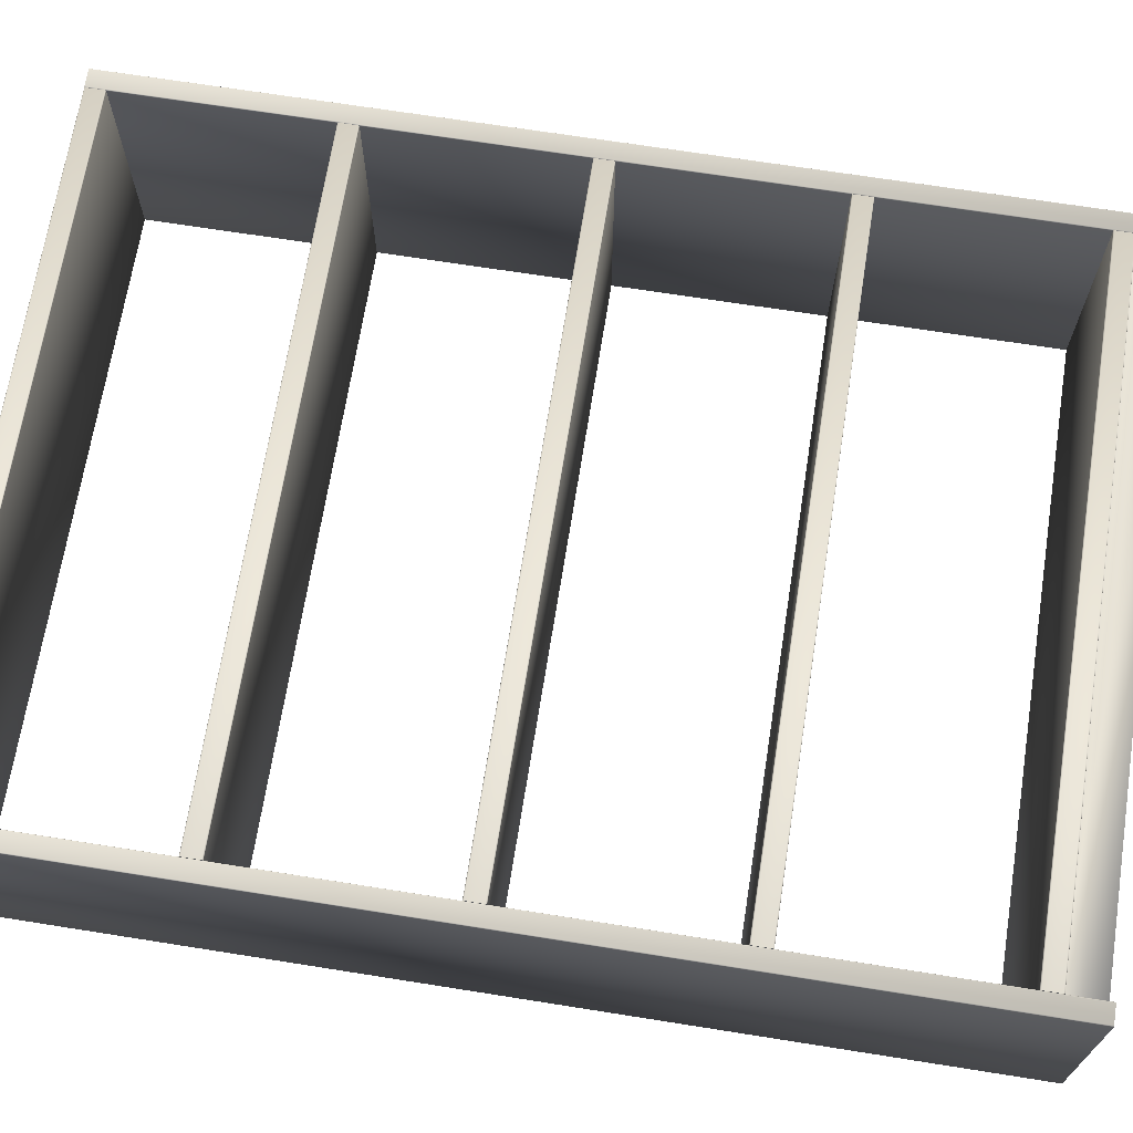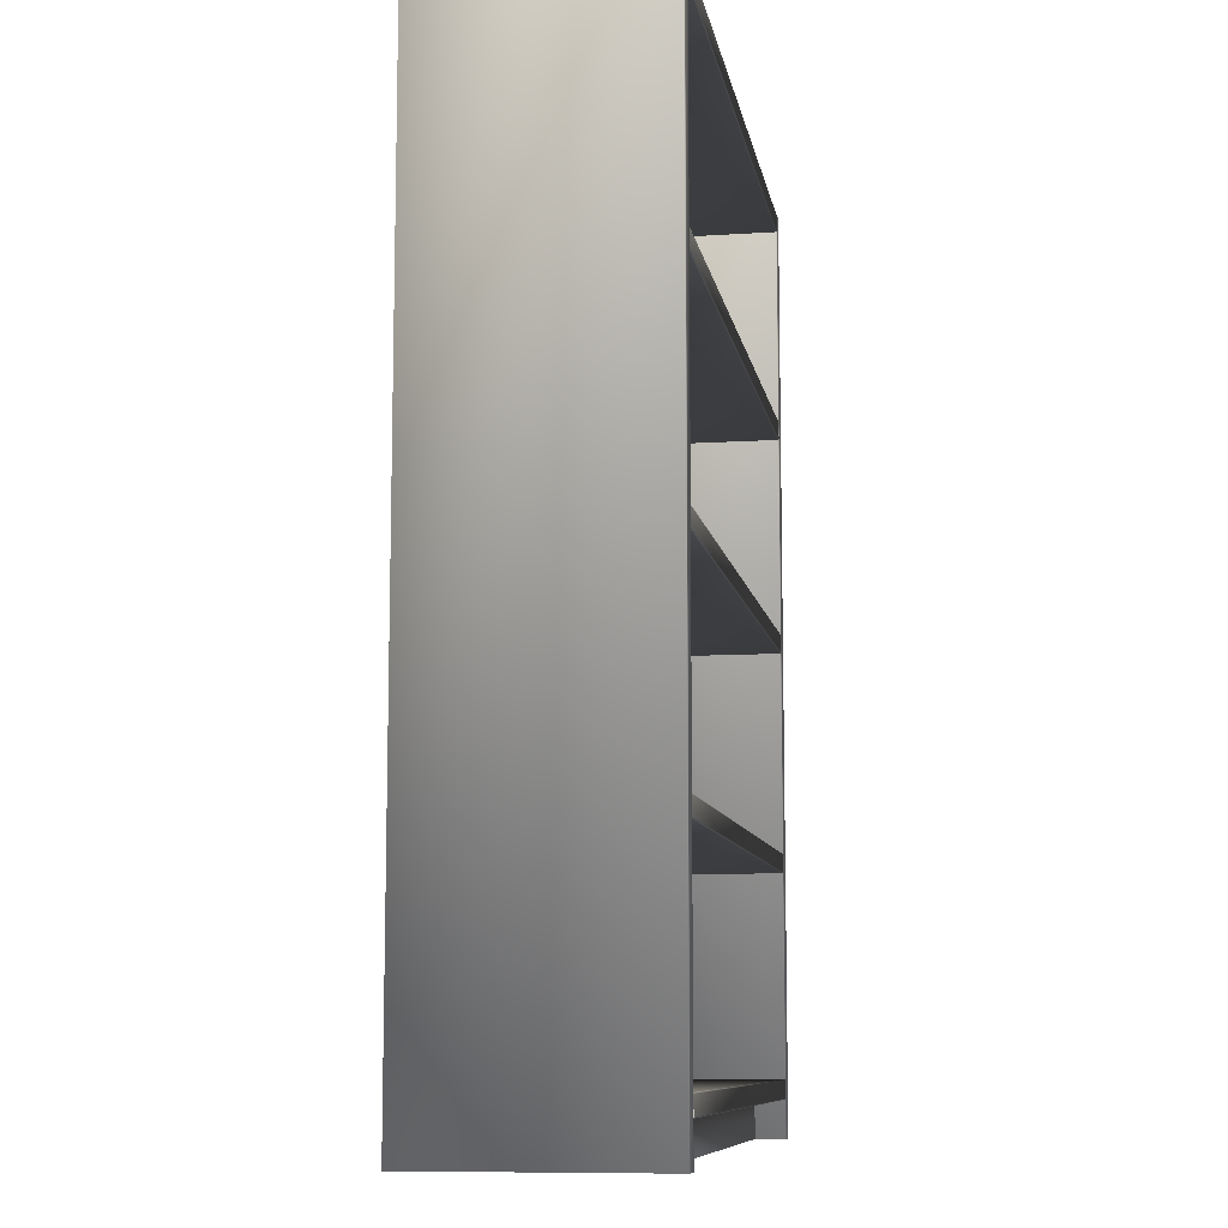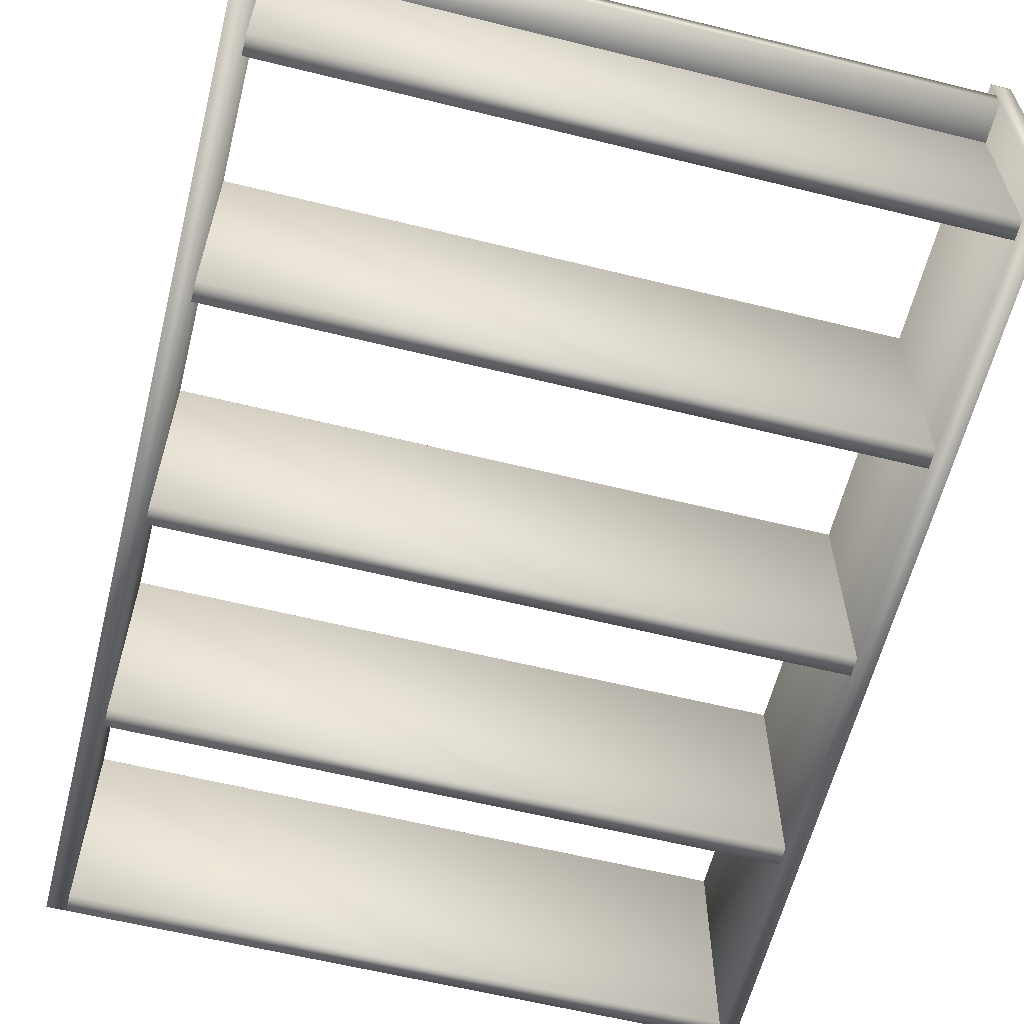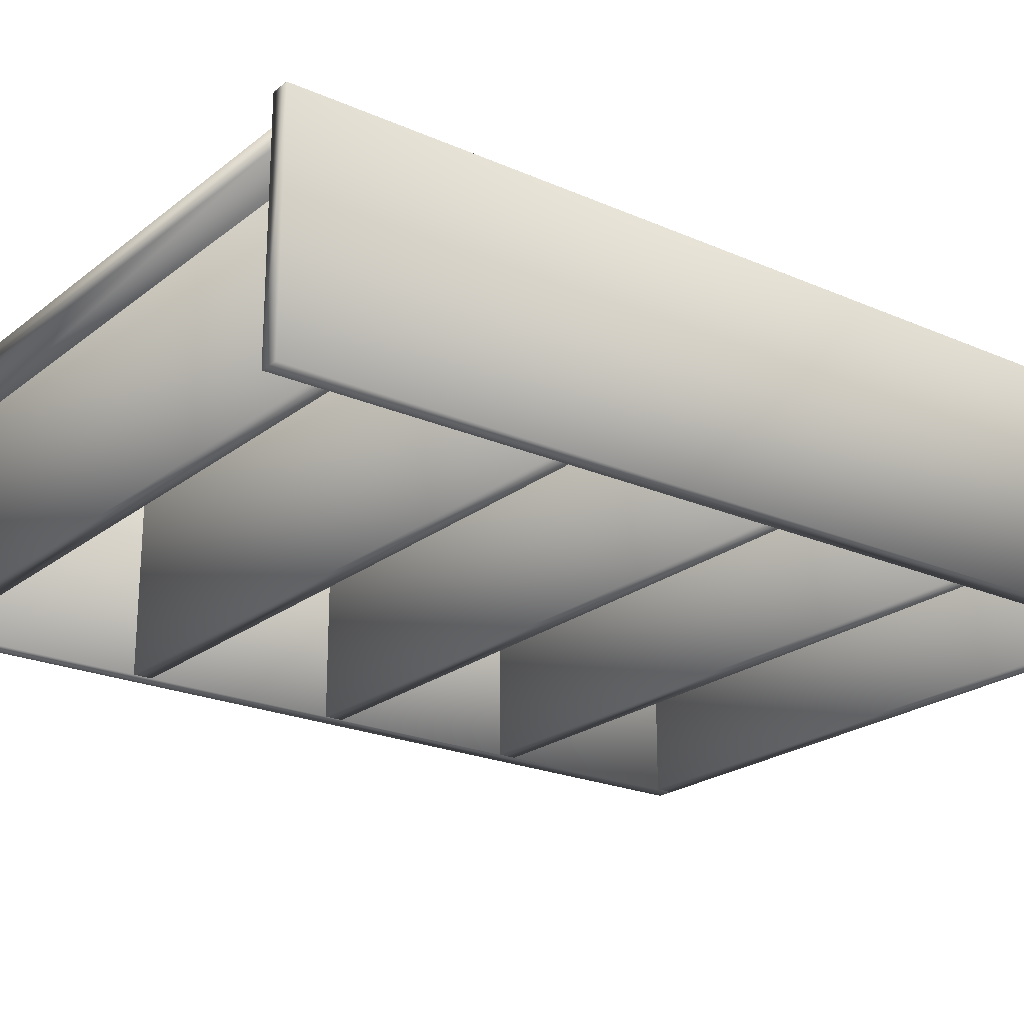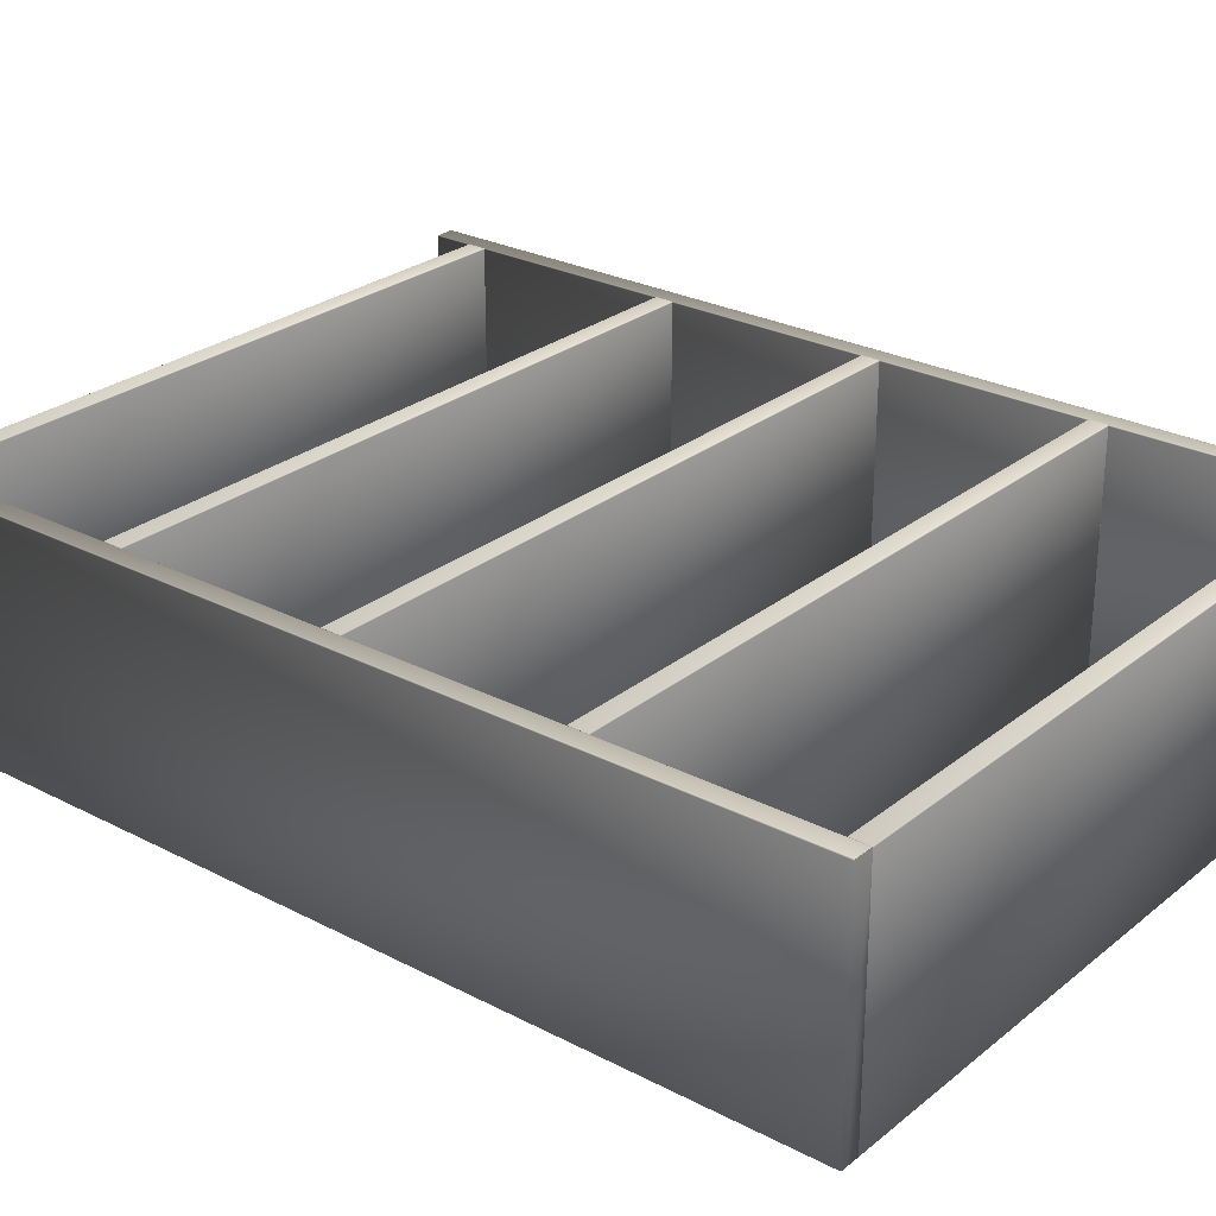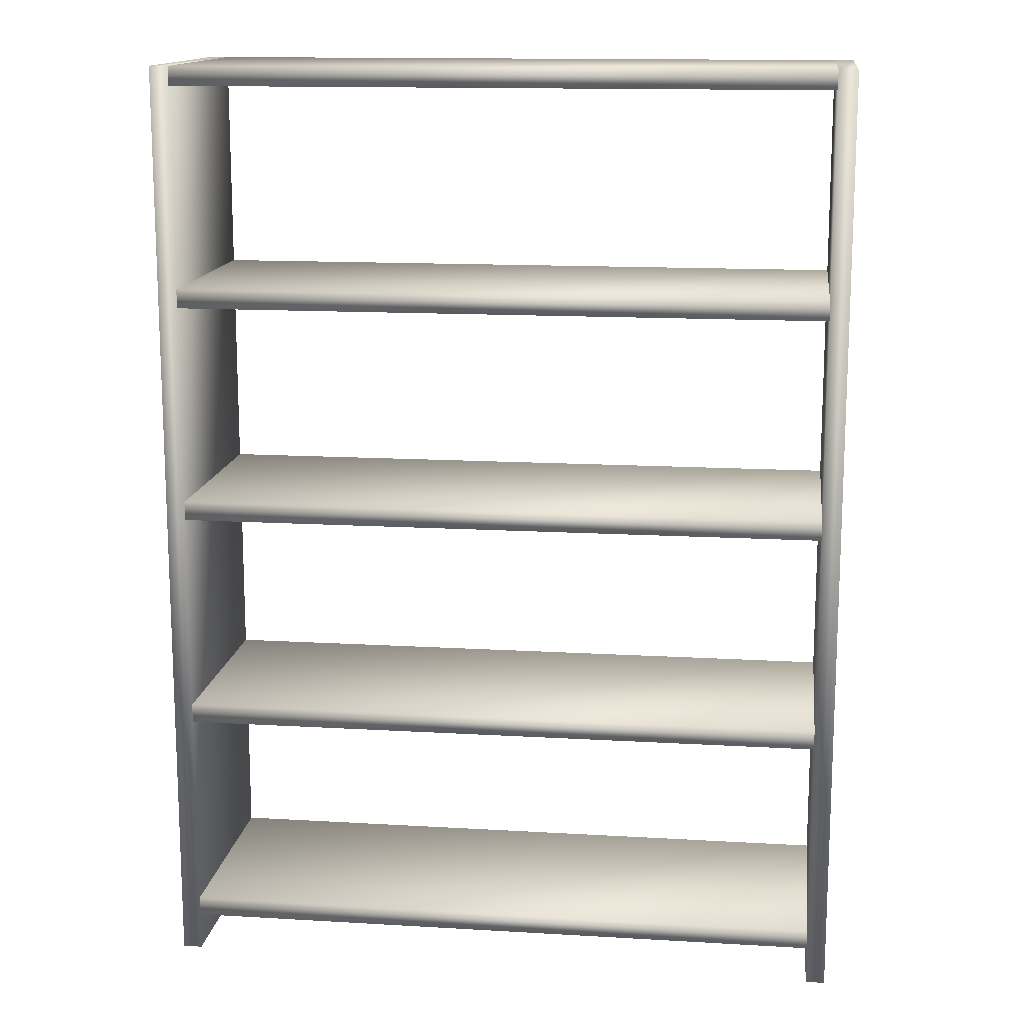
<metadata>
{"format":"obj","ext":"obj","renderer":"f3d","projection":"perspective","resolution":1024,"background":"white","views":[{"elev":68.8,"azim":-81.0,"up":"+Z"},{"elev":-9.4,"azim":-80.3,"up":"+Y"},{"elev":-61.1,"azim":-14.1,"up":"+Z"},{"elev":-22.4,"azim":52.9,"up":"+Z"},{"elev":26.6,"azim":129.1,"up":"+Z"},{"elev":14.1,"azim":-172.6,"up":"+Y"}]}
</metadata>
<code>
v 0.7229 0.025 0.257
v 0.7229 0.975 0.257
v 0.7229 0.975 0.2566
v 0.723 0.025 0.2566
v 0.7226 0.025 0.2573
v 0.7226 0.975 0.2573
v 0.7223 0.025 0.2576
v 0.7223 0.975 0.2576
v 0.7219 0.025 0.2577
v 0.7219 0.975 0.2577
v 0.7036 0.025 0.2566
v 0.7036 0.975 0.2566
v 0.7036 0.975 0.257
v 0.7037 0.025 0.257
v 0.7039 0.975 0.2573
v 0.7039 0.025 0.2573
v 0.7042 0.975 0.2576
v 0.7042 0.025 0.2576
v 0.7046 0.975 0.2577
v 0.7046 0.025 0.2577
v 0.723 0.025 0.02501
v 0.7036 0.025 0.02501
v 0.7036 0.975 0.2566
v 0.7036 0.975 0.02501
v 0.7229 0.975 0.02501
v 0.7229 0.975 0.2566
v 0.7229 0.975 0.257
v 0.7226 0.975 0.2573
v 0.7223 0.975 0.2576
v 0.7219 0.975 0.2577
v 0.7046 0.975 0.2577
v 0.7042 0.975 0.2576
v 0.7039 0.975 0.2573
v 0.7036 0.975 0.257
v 0.04432 0.025 0.257
v 0.04431 0.975 0.257
v 0.04439 0.975 0.2566
v 0.04441 0.025 0.2566
v 0.04409 0.025 0.2573
v 0.04407 0.975 0.2573
v 0.04374 0.025 0.2576
v 0.04372 0.975 0.2576
v 0.04333 0.025 0.2577
v 0.04331 0.975 0.2577
v 0.02502 0.025 0.2566
v 0.025 0.975 0.2566
v 0.02508 0.975 0.257
v 0.0251 0.025 0.257
v 0.02531 0.975 0.2573
v 0.02533 0.025 0.2573
v 0.02567 0.975 0.2576
v 0.02568 0.025 0.2576
v 0.02608 0.975 0.2577
v 0.0261 0.025 0.2577
v 0.04441 0.025 0.02501
v 0.02502 0.025 0.02501
v 0.025 0.975 0.2566
v 0.025 0.975 0.02501
v 0.04439 0.975 0.02501
v 0.04439 0.975 0.2566
v 0.04431 0.975 0.257
v 0.04407 0.975 0.2573
v 0.04372 0.975 0.2576
v 0.04331 0.975 0.2577
v 0.02608 0.975 0.2577
v 0.02567 0.975 0.2576
v 0.02531 0.975 0.2573
v 0.02508 0.975 0.257
v 0.7036 0.08309 0.257
v 0.7036 0.08286 0.2573
v 0.7036 0.0821 0.2576
v 0.0444 0.08317 0.2566
v 0.0444 0.08309 0.257
v 0.0444 0.08286 0.2573
v 0.0444 0.08251 0.2576
v 0.0444 0.0821 0.2576
v 0.7036 0.08317 0.2566
v 0.7036 0.08251 0.2576
v 0.7036 0.06387 0.257
v 0.0444 0.06387 0.257
v 0.0444 0.06378 0.2566
v 0.7036 0.06378 0.2566
v 0.7036 0.0641 0.2573
v 0.0444 0.0641 0.2573
v 0.7036 0.06445 0.2576
v 0.0444 0.06445 0.2576
v 0.7036 0.06486 0.2576
v 0.0444 0.06486 0.2576
v 0.7036 0.06378 0.025
v 0.7036 0.08317 0.025
v 0.04441 0.08317 0.2566
v 0.04441 0.08317 0.025
v 0.04441 0.06378 0.025
v 0.04441 0.06378 0.2566
v 0.04441 0.06387 0.257
v 0.04441 0.0641 0.2573
v 0.04441 0.06445 0.2576
v 0.04441 0.06486 0.2576
v 0.04441 0.0821 0.2576
v 0.04441 0.08251 0.2576
v 0.04441 0.08286 0.2573
v 0.04441 0.08309 0.257
v 0.7036 0.306 0.257
v 0.7036 0.3058 0.2573
v 0.7036 0.3051 0.2576
v 0.0444 0.3061 0.2566
v 0.0444 0.306 0.257
v 0.0444 0.3058 0.2573
v 0.0444 0.3055 0.2576
v 0.0444 0.3051 0.2576
v 0.7036 0.3061 0.2566
v 0.7036 0.3055 0.2576
v 0.7036 0.2868 0.257
v 0.0444 0.2868 0.257
v 0.0444 0.2867 0.2566
v 0.7036 0.2867 0.2566
v 0.7036 0.2871 0.2573
v 0.0444 0.2871 0.2573
v 0.7036 0.2874 0.2576
v 0.0444 0.2874 0.2576
v 0.7036 0.2878 0.2576
v 0.0444 0.2878 0.2576
v 0.7036 0.2867 0.025
v 0.7036 0.3061 0.025
v 0.04441 0.3061 0.2566
v 0.04441 0.3061 0.025
v 0.04441 0.2867 0.025
v 0.04441 0.2867 0.2566
v 0.04441 0.2868 0.257
v 0.04441 0.2871 0.2573
v 0.04441 0.2874 0.2576
v 0.04441 0.2878 0.2576
v 0.04441 0.3051 0.2576
v 0.04441 0.3055 0.2576
v 0.04441 0.3058 0.2573
v 0.04441 0.306 0.257
v 0.7036 0.529 0.257
v 0.7036 0.5288 0.2573
v 0.7036 0.528 0.2576
v 0.0444 0.5291 0.2566
v 0.0444 0.529 0.257
v 0.0444 0.5288 0.2573
v 0.0444 0.5284 0.2576
v 0.0444 0.528 0.2576
v 0.7036 0.5291 0.2566
v 0.7036 0.5284 0.2576
v 0.7036 0.5098 0.257
v 0.0444 0.5098 0.257
v 0.0444 0.5097 0.2566
v 0.7036 0.5097 0.2566
v 0.7036 0.51 0.2573
v 0.0444 0.51 0.2573
v 0.7036 0.5104 0.2576
v 0.0444 0.5104 0.2576
v 0.7036 0.5108 0.2576
v 0.0444 0.5108 0.2576
v 0.7036 0.5097 0.025
v 0.7036 0.5291 0.025
v 0.04441 0.5291 0.2566
v 0.04441 0.5291 0.025
v 0.04441 0.5097 0.025
v 0.04441 0.5097 0.2566
v 0.04441 0.5098 0.257
v 0.04441 0.51 0.2573
v 0.04441 0.5104 0.2576
v 0.04441 0.5108 0.2576
v 0.04441 0.528 0.2576
v 0.04441 0.5284 0.2576
v 0.04441 0.5288 0.2573
v 0.04441 0.529 0.257
v 0.7036 0.752 0.257
v 0.7036 0.7517 0.2573
v 0.7036 0.751 0.2576
v 0.0444 0.752 0.2566
v 0.0444 0.752 0.257
v 0.0444 0.7517 0.2573
v 0.0444 0.7514 0.2576
v 0.0444 0.751 0.2576
v 0.7036 0.752 0.2566
v 0.7036 0.7514 0.2576
v 0.7036 0.7327 0.257
v 0.0444 0.7327 0.257
v 0.0444 0.7327 0.2566
v 0.7036 0.7327 0.2566
v 0.7036 0.733 0.2573
v 0.0444 0.733 0.2573
v 0.7036 0.7333 0.2576
v 0.0444 0.7333 0.2576
v 0.7036 0.7337 0.2576
v 0.0444 0.7337 0.2576
v 0.7036 0.7327 0.025
v 0.7036 0.752 0.025
v 0.04441 0.752 0.2566
v 0.04441 0.752 0.025
v 0.04441 0.7327 0.025
v 0.04441 0.7327 0.2566
v 0.04441 0.7327 0.257
v 0.04441 0.733 0.2573
v 0.04441 0.7333 0.2576
v 0.04441 0.7337 0.2576
v 0.04441 0.751 0.2576
v 0.04441 0.7514 0.2576
v 0.04441 0.7517 0.2573
v 0.04441 0.752 0.257
v 0.7036 0.9749 0.257
v 0.7036 0.9747 0.2573
v 0.7036 0.9739 0.2576
v 0.0444 0.975 0.2566
v 0.0444 0.9749 0.257
v 0.0444 0.9747 0.2573
v 0.0444 0.9743 0.2576
v 0.0444 0.9739 0.2576
v 0.7036 0.975 0.2566
v 0.7036 0.9743 0.2576
v 0.7036 0.9557 0.257
v 0.0444 0.9557 0.257
v 0.0444 0.9556 0.2566
v 0.7036 0.9556 0.2566
v 0.7036 0.9559 0.2573
v 0.0444 0.9559 0.2573
v 0.7036 0.9563 0.2576
v 0.0444 0.9563 0.2576
v 0.7036 0.9567 0.2576
v 0.0444 0.9567 0.2576
v 0.7036 0.9556 0.025
v 0.7036 0.975 0.025
v 0.04441 0.975 0.2566
v 0.04441 0.975 0.025
v 0.04441 0.9556 0.025
v 0.04441 0.9556 0.2566
v 0.04441 0.9557 0.257
v 0.04441 0.9559 0.2573
v 0.04441 0.9563 0.2576
v 0.04441 0.9567 0.2576
v 0.04441 0.9739 0.2576
v 0.04441 0.9743 0.2576
v 0.04441 0.9747 0.2573
v 0.04441 0.9749 0.257
v 0.0444 0.06377 0.2072
v 0.7036 0.06377 0.2072
v 0.7036 0.06377 0.2266
v 0.7036 0.02503 0.2072
v 0.7036 0.02503 0.2266
v 0.04441 0.06377 0.2266
v 0.04441 0.02503 0.2266
v 0.04441 0.02503 0.2072
v 0.04441 0.06377 0.2072
v 0.7036 0.06377 0.2266
v 0.0444 0.06377 0.2266
f 3 2 1
f 4 3 1
f 2 6 5
f 1 2 5
f 6 8 7
f 5 6 7
f 8 10 9
f 7 8 9
f 13 12 11
f 14 13 11
f 15 13 14
f 16 15 14
f 17 15 16
f 18 17 16
f 19 17 18
f 20 19 18
f 10 19 20
f 9 10 20
f 22 21 4
f 11 22 4
f 18 16 14
f 20 18 14
f 9 20 14
f 7 9 14
f 5 7 14
f 1 5 14
f 4 1 14
f 11 4 14
f 25 24 23
f 26 25 23
f 28 27 26
f 29 28 26
f 30 29 26
f 31 30 26
f 32 31 26
f 33 32 26
f 34 33 26
f 23 34 26
f 21 25 3
f 4 21 3
f 12 24 22
f 11 12 22
f 21 22 24
f 25 21 24
f 37 36 35
f 38 37 35
f 36 40 39
f 35 36 39
f 40 42 41
f 39 40 41
f 42 44 43
f 41 42 43
f 47 46 45
f 48 47 45
f 49 47 48
f 50 49 48
f 51 49 50
f 52 51 50
f 53 51 52
f 54 53 52
f 44 53 54
f 43 44 54
f 56 55 38
f 45 56 38
f 52 50 48
f 54 52 48
f 43 54 48
f 41 43 48
f 39 41 48
f 35 39 48
f 38 35 48
f 45 38 48
f 59 58 57
f 60 59 57
f 62 61 60
f 63 62 60
f 64 63 60
f 65 64 60
f 66 65 60
f 67 66 60
f 68 67 60
f 57 68 60
f 55 59 37
f 38 55 37
f 46 58 56
f 45 46 56
f 55 56 58
f 59 55 58
f 72 73 69
f 77 72 69
f 73 74 70
f 69 73 70
f 74 75 78
f 70 74 78
f 75 76 71
f 78 75 71
f 80 81 82
f 79 80 82
f 84 80 79
f 83 84 79
f 86 84 83
f 85 86 83
f 88 86 85
f 87 88 85
f 76 88 87
f 71 76 87
f 89 90 77
f 82 89 77
f 85 83 79
f 87 85 79
f 71 87 79
f 78 71 79
f 70 78 79
f 69 70 79
f 77 69 79
f 82 77 79
f 92 93 94
f 91 92 94
f 101 102 91
f 100 101 91
f 99 100 91
f 98 99 91
f 97 98 91
f 96 97 91
f 95 96 91
f 94 95 91
f 90 92 72
f 77 90 72
f 81 93 89
f 82 81 89
f 90 89 93
f 92 90 93
f 106 107 103
f 111 106 103
f 107 108 104
f 103 107 104
f 108 109 112
f 104 108 112
f 109 110 105
f 112 109 105
f 114 115 116
f 113 114 116
f 118 114 113
f 117 118 113
f 120 118 117
f 119 120 117
f 122 120 119
f 121 122 119
f 110 122 121
f 105 110 121
f 123 124 111
f 116 123 111
f 119 117 113
f 121 119 113
f 105 121 113
f 112 105 113
f 104 112 113
f 103 104 113
f 111 103 113
f 116 111 113
f 126 127 128
f 125 126 128
f 135 136 125
f 134 135 125
f 133 134 125
f 132 133 125
f 131 132 125
f 130 131 125
f 129 130 125
f 128 129 125
f 124 126 106
f 111 124 106
f 115 127 123
f 116 115 123
f 124 123 127
f 126 124 127
f 140 141 137
f 145 140 137
f 141 142 138
f 137 141 138
f 142 143 146
f 138 142 146
f 143 144 139
f 146 143 139
f 148 149 150
f 147 148 150
f 152 148 147
f 151 152 147
f 154 152 151
f 153 154 151
f 156 154 153
f 155 156 153
f 144 156 155
f 139 144 155
f 157 158 145
f 150 157 145
f 153 151 147
f 155 153 147
f 139 155 147
f 146 139 147
f 138 146 147
f 137 138 147
f 145 137 147
f 150 145 147
f 160 161 162
f 159 160 162
f 169 170 159
f 168 169 159
f 167 168 159
f 166 167 159
f 165 166 159
f 164 165 159
f 163 164 159
f 162 163 159
f 158 160 140
f 145 158 140
f 149 161 157
f 150 149 157
f 158 157 161
f 160 158 161
f 174 175 171
f 179 174 171
f 175 176 172
f 171 175 172
f 176 177 180
f 172 176 180
f 177 178 173
f 180 177 173
f 182 183 184
f 181 182 184
f 186 182 181
f 185 186 181
f 188 186 185
f 187 188 185
f 190 188 187
f 189 190 187
f 178 190 189
f 173 178 189
f 191 192 179
f 184 191 179
f 187 185 181
f 189 187 181
f 173 189 181
f 180 173 181
f 172 180 181
f 171 172 181
f 179 171 181
f 184 179 181
f 194 195 196
f 193 194 196
f 203 204 193
f 202 203 193
f 201 202 193
f 200 201 193
f 199 200 193
f 198 199 193
f 197 198 193
f 196 197 193
f 192 194 174
f 179 192 174
f 183 195 191
f 184 183 191
f 192 191 195
f 194 192 195
f 208 209 205
f 213 208 205
f 209 210 206
f 205 209 206
f 210 211 214
f 206 210 214
f 211 212 207
f 214 211 207
f 216 217 218
f 215 216 218
f 220 216 215
f 219 220 215
f 222 220 219
f 221 222 219
f 224 222 221
f 223 224 221
f 212 224 223
f 207 212 223
f 225 226 213
f 218 225 213
f 221 219 215
f 223 221 215
f 207 223 215
f 214 207 215
f 206 214 215
f 205 206 215
f 213 205 215
f 218 213 215
f 228 229 230
f 227 228 230
f 237 238 227
f 236 237 227
f 235 236 227
f 234 235 227
f 233 234 227
f 232 233 227
f 231 232 227
f 230 231 227
f 226 228 208
f 213 226 208
f 217 229 225
f 218 217 225
f 226 225 229
f 228 226 229
f 243 242 240
f 241 243 240
f 246 245 244
f 247 246 244
f 242 246 239
f 240 242 239
f 249 245 243
f 248 249 243
f 242 243 245
f 246 242 245

</code>
